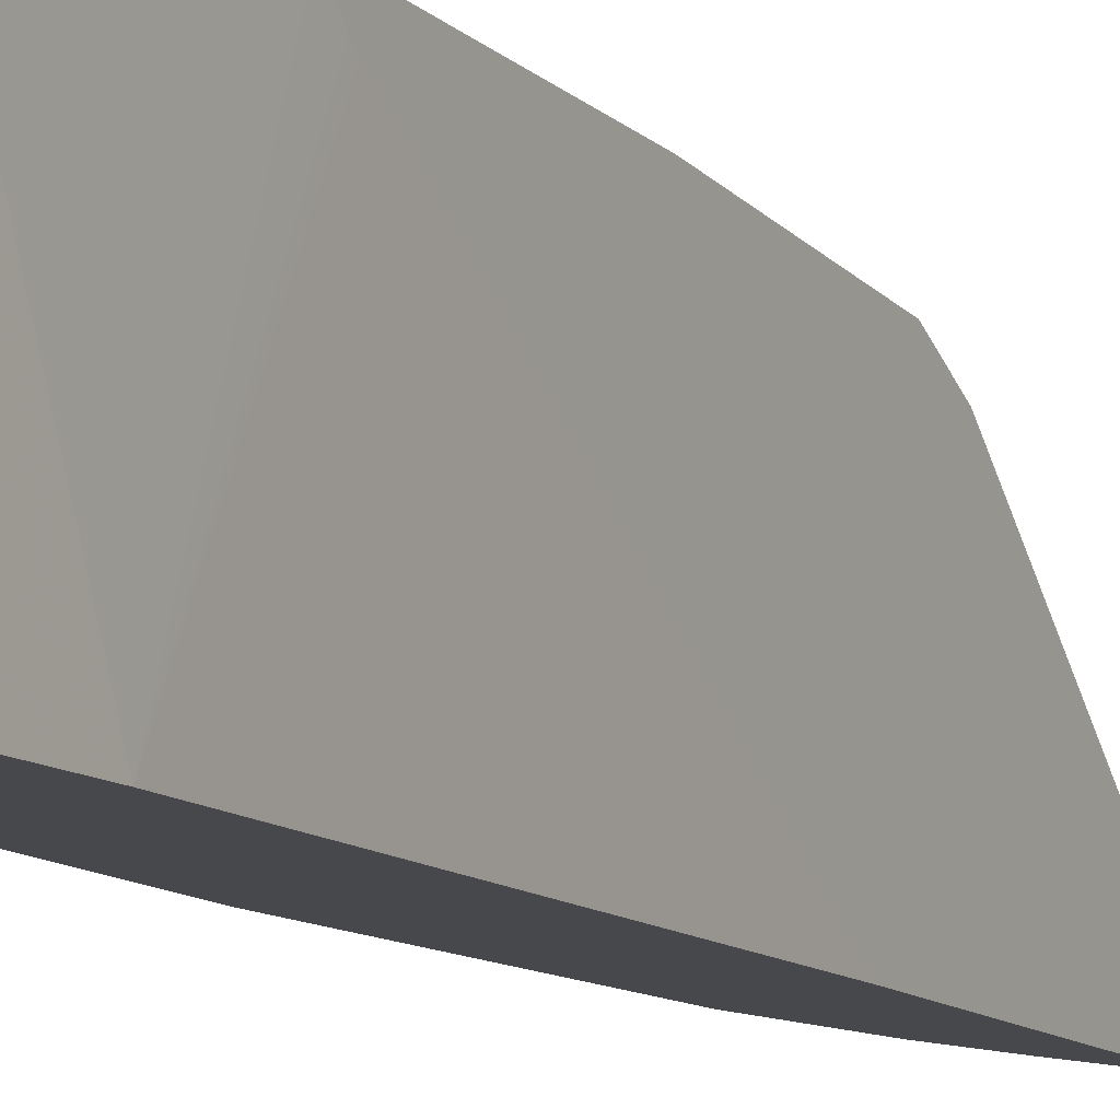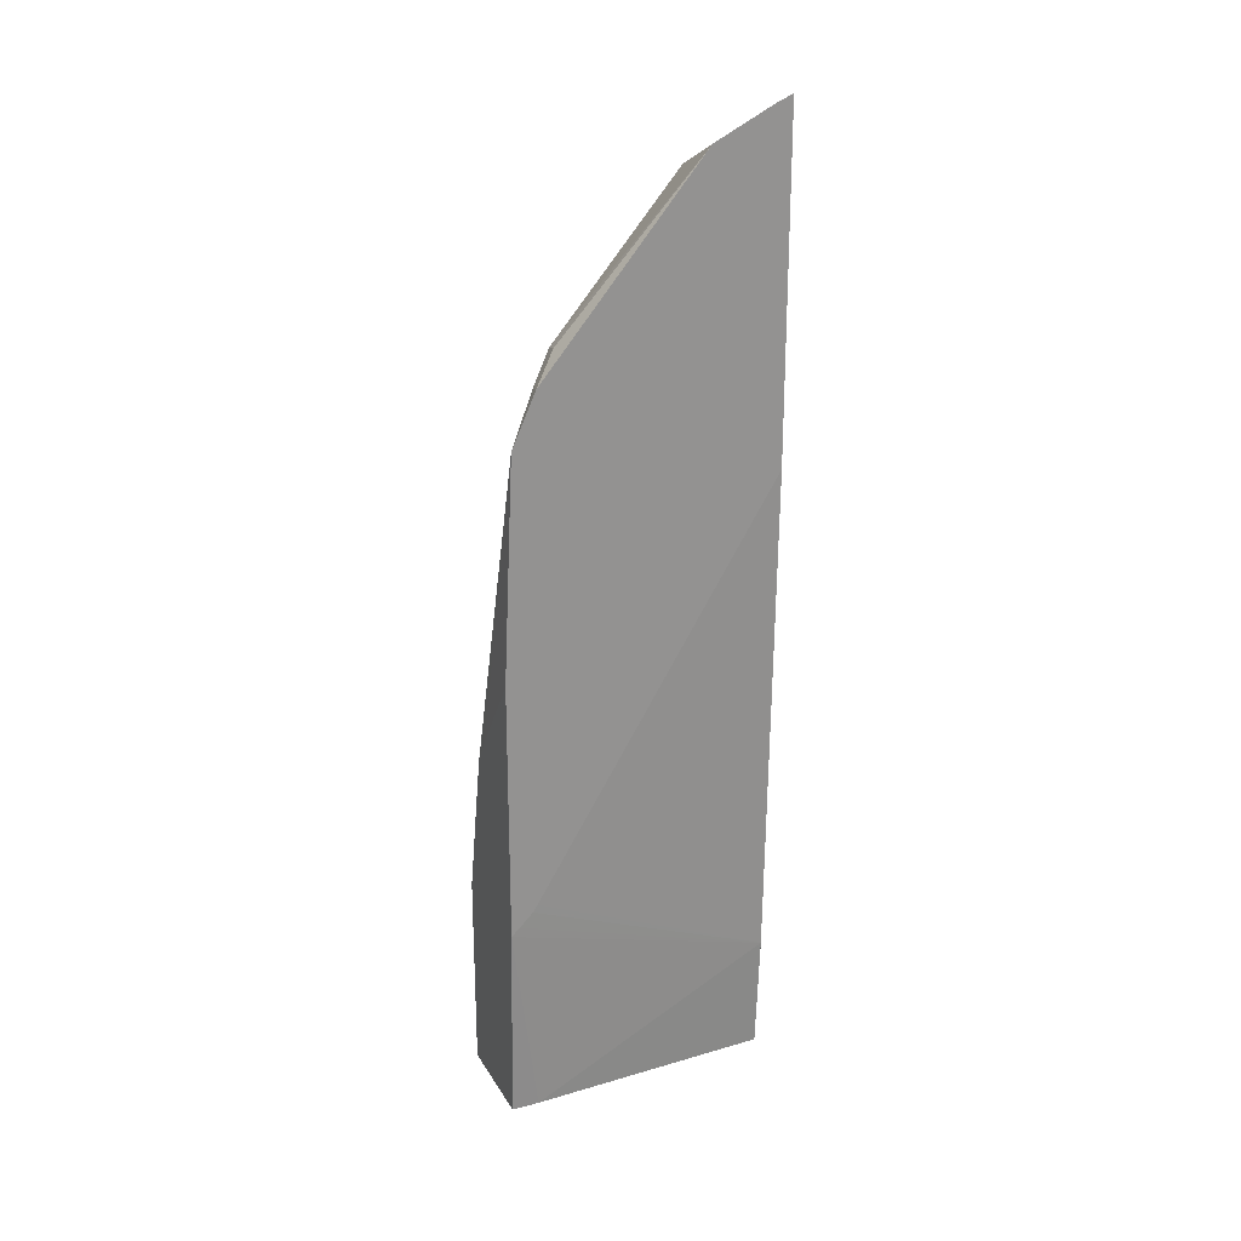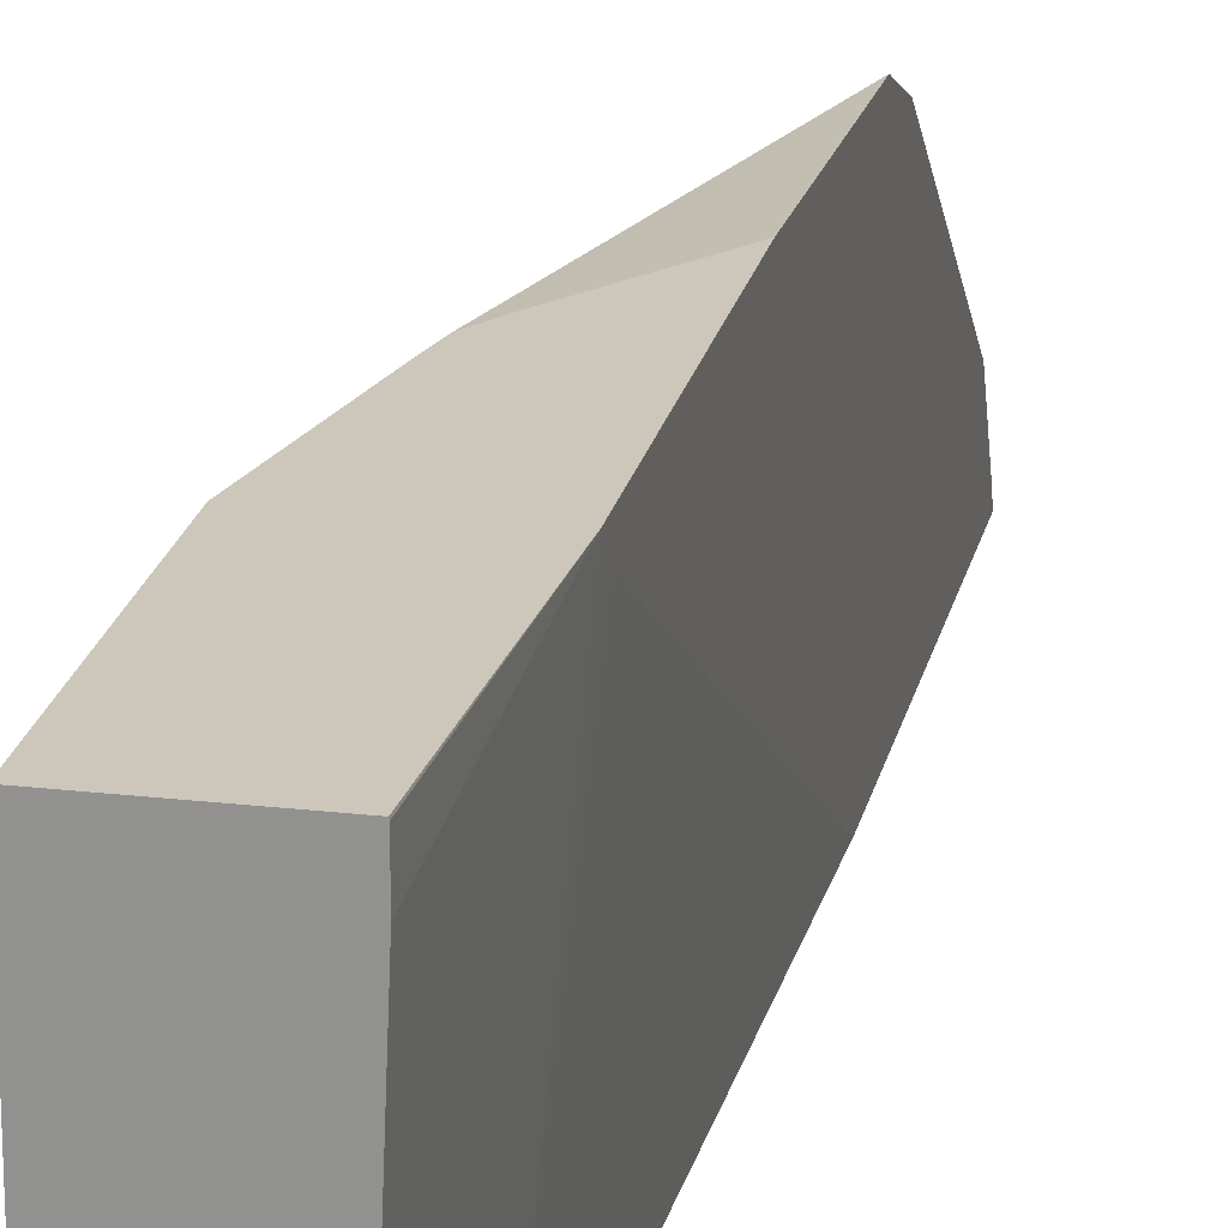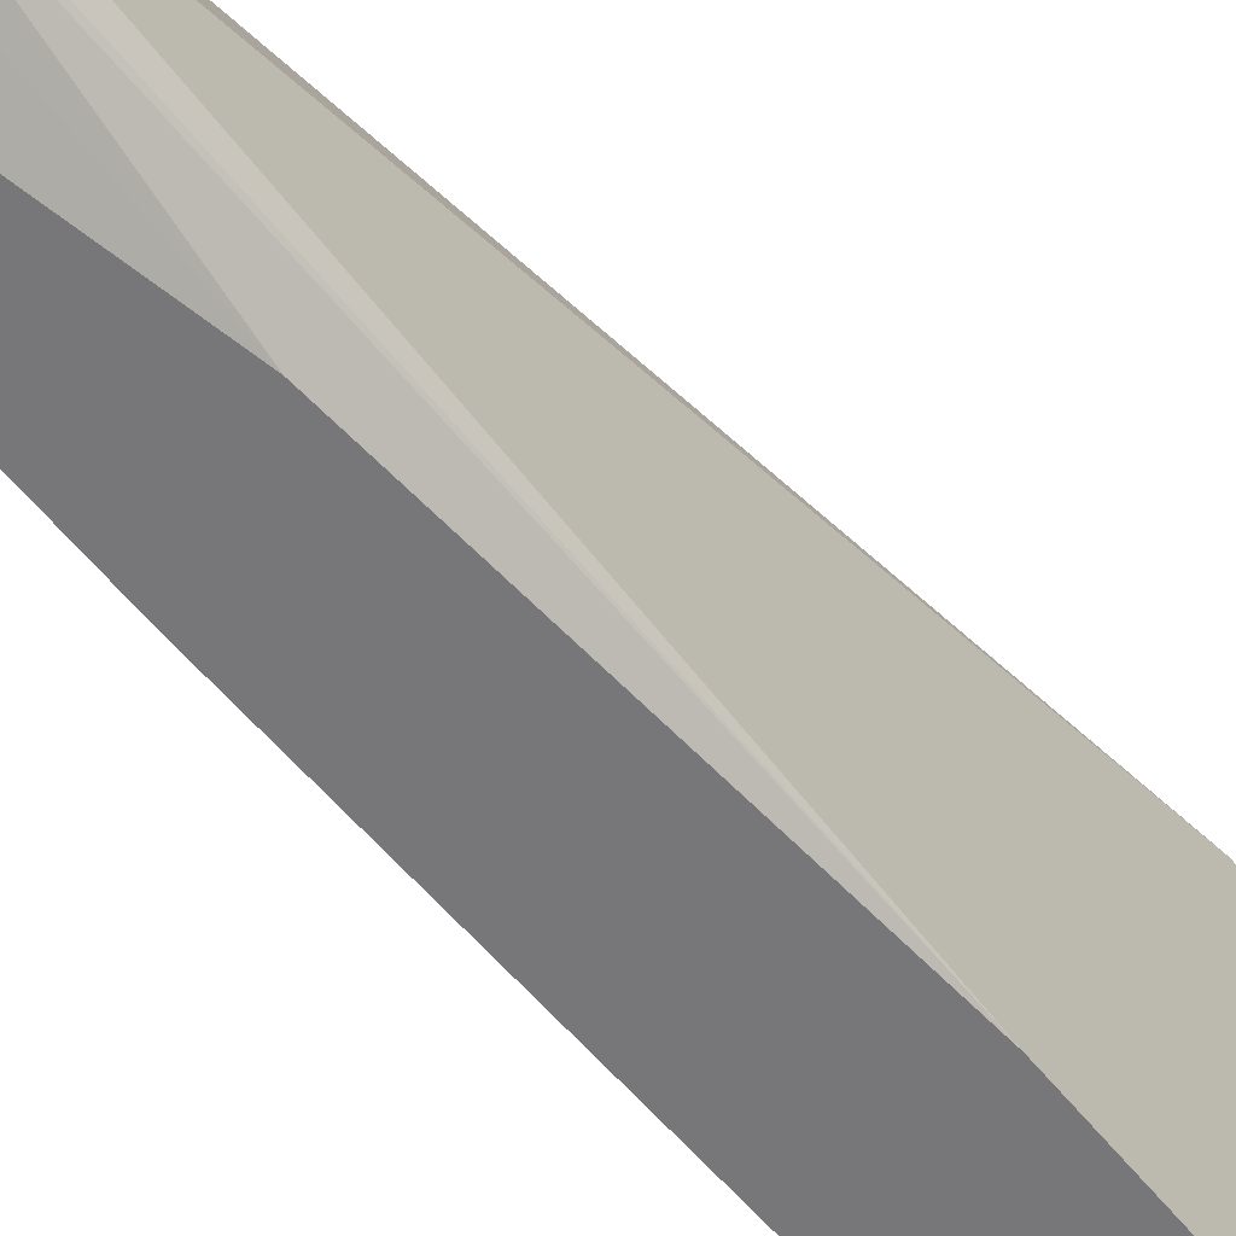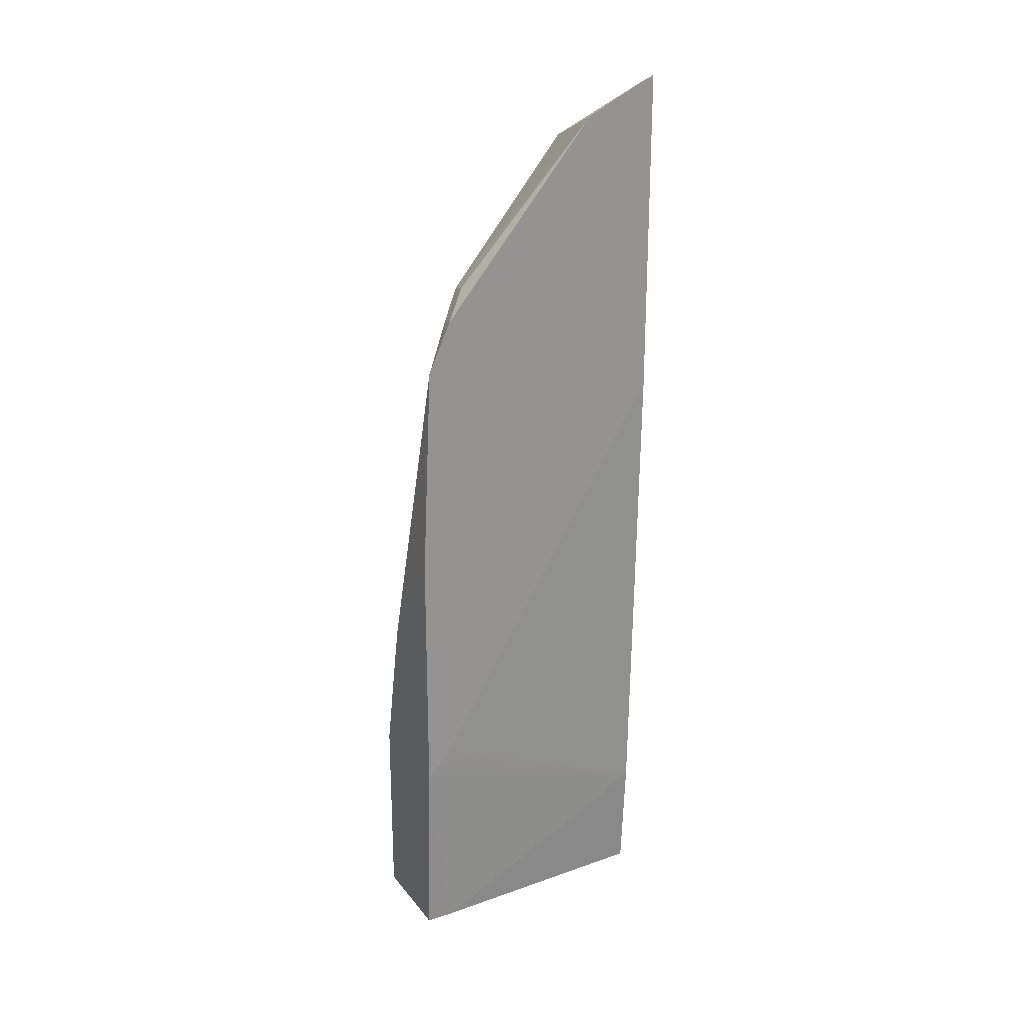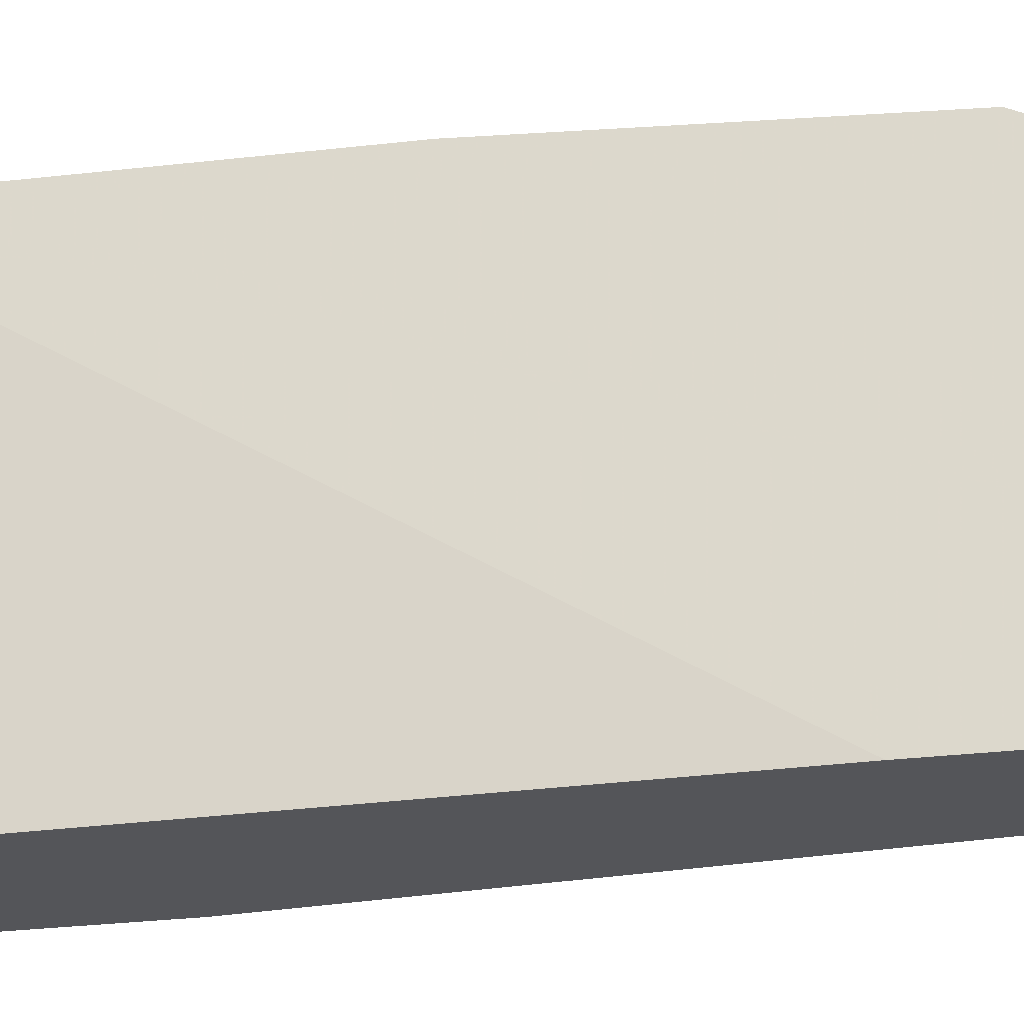
<metadata>
{"format":"obj","ext":"obj","renderer":"f3d","projection":"perspective","resolution":1024,"background":"white","views":[{"elev":-11.5,"azim":-153.7,"up":"+Y"},{"elev":23.5,"azim":-113.8,"up":"+Z"},{"elev":21.3,"azim":-168.3,"up":"+Y"},{"elev":-57.2,"azim":38.0,"up":"+Y"},{"elev":23.3,"azim":-118.3,"up":"+Z"},{"elev":-24.8,"azim":-78.6,"up":"+Y"}]}
</metadata>
<code>
v 0.3709 0.06405 -0.08365
v 0.3709 -0.1606 -0.08365
v 0.2887 0.06405 -0.08365
v 0.3709 0.06405 0.08249
v 0.297 -0.1606 -0.08365
v 0.3709 -0.1606 0.2062
v 0.2885 0.0631 -0.08365
v 0.281 0.06405 0.08436
v 0.3492 0.06405 0.1866
v 0.3229 0.01373 0.522
v 0.3435 -0.02749 0.5633
v 0.3503 -0.04124 0.5564
v 0.3709 -0.1236 0.6388
v 0.2885 0.0412 -0.08365
v 0.2906 -0.1606 0.01644
v 0.3658 -0.1339 0.6492
v 0.3641 -0.1374 0.6388
v 0.3503 -0.1606 0.474
v 0.281 0.05701 0.091
v 0.281 0.06405 0.2992
v 0.3449 0.06405 0.2061
v 0.2817 0.05494 0.4808
v 0.3194 0.0103 0.5409
v 0.3441 0.06405 0.2093
v 0.34 -0.03092 0.5719
v 0.3452 -0.04124 0.5796
v 0.3641 -0.1099 0.6457
v 0.3641 -0.1236 0.6526
v 0.281 0.04201 0.108
v 0.281 0.04599 0.1021
v 0.281 -0.1606 0.4369
v 0.281 -0.1606 0.7138
v 0.282 -0.1606 0.7121
v 0.2875 -0.1606 0.7011
v 0.3503 -0.1443 0.6388
v 0.3297 -0.1606 0.5728
v 0.281 0.05554 0.4804
v 0.3297 0.06405 0.2315
v 0.2988 0.0309 0.5203
v 0.2988 0.01544 0.5461
v 0.281 -0.09824 0.6838
v 0.3606 -0.1133 0.6542
v 0.3331 0.06405 0.2265
v 0.281 -0.1568 0.7123
v 0.3095 -0.1606 0.6392
v 0.3287 -0.1606 0.5775
v 0.281 0.03605 0.5234
v 0.2885 0.03605 0.5178
v 0.281 -0.1395 0.7044
v 0.281 -0.149 0.7092
f 16 28 32
f 16 32 33
f 16 33 34
f 17 34 35
f 17 35 18
f 20 37 38
f 15 31 29
f 18 35 36
f 16 34 17
f 15 30 19
f 11 25 26
f 13 28 16
f 13 27 28
f 12 27 13
f 11 27 12
f 11 26 27
f 10 24 22
f 10 21 24
f 22 37 39
f 10 23 11
f 15 29 30
f 22 39 23
f 37 43 38
f 23 39 40
f 10 22 23
f 42 50 44
f 42 49 50
f 41 49 42
f 40 47 41
f 39 47 40
f 39 48 47
f 37 48 39
f 37 47 48
f 35 46 36
f 35 45 46
f 34 45 35
f 32 42 44
f 28 42 32
f 27 42 28
f 26 42 27
f 25 42 26
f 24 43 37
f 23 42 25
f 23 41 42
f 23 40 41
f 22 24 37
f 9 21 10
f 11 23 25
f 8 47 37
f 2 34 33
f 2 45 34
f 2 46 45
f 2 36 46
f 2 18 36
f 2 6 18
f 1 6 2
f 1 13 6
f 1 4 13
f 1 9 4
f 1 21 9
f 1 24 21
f 1 43 24
f 1 38 43
f 1 20 38
f 1 3 8
f 1 7 3
f 1 14 7
f 1 5 14
f 1 2 5
f 8 37 20
f 2 33 32
f 2 32 31
f 1 8 20
f 2 15 5
f 8 41 47
f 2 31 15
f 8 49 41
f 8 50 49
f 8 32 44
f 8 31 32
f 8 29 31
f 8 30 29
f 8 19 30
f 8 15 19
f 8 44 50
f 7 14 8
f 8 14 15
f 4 10 11
f 4 11 12
f 4 12 13
f 4 9 10
f 5 15 14
f 6 13 16
f 6 16 17
f 6 17 18
f 3 7 8

</code>
